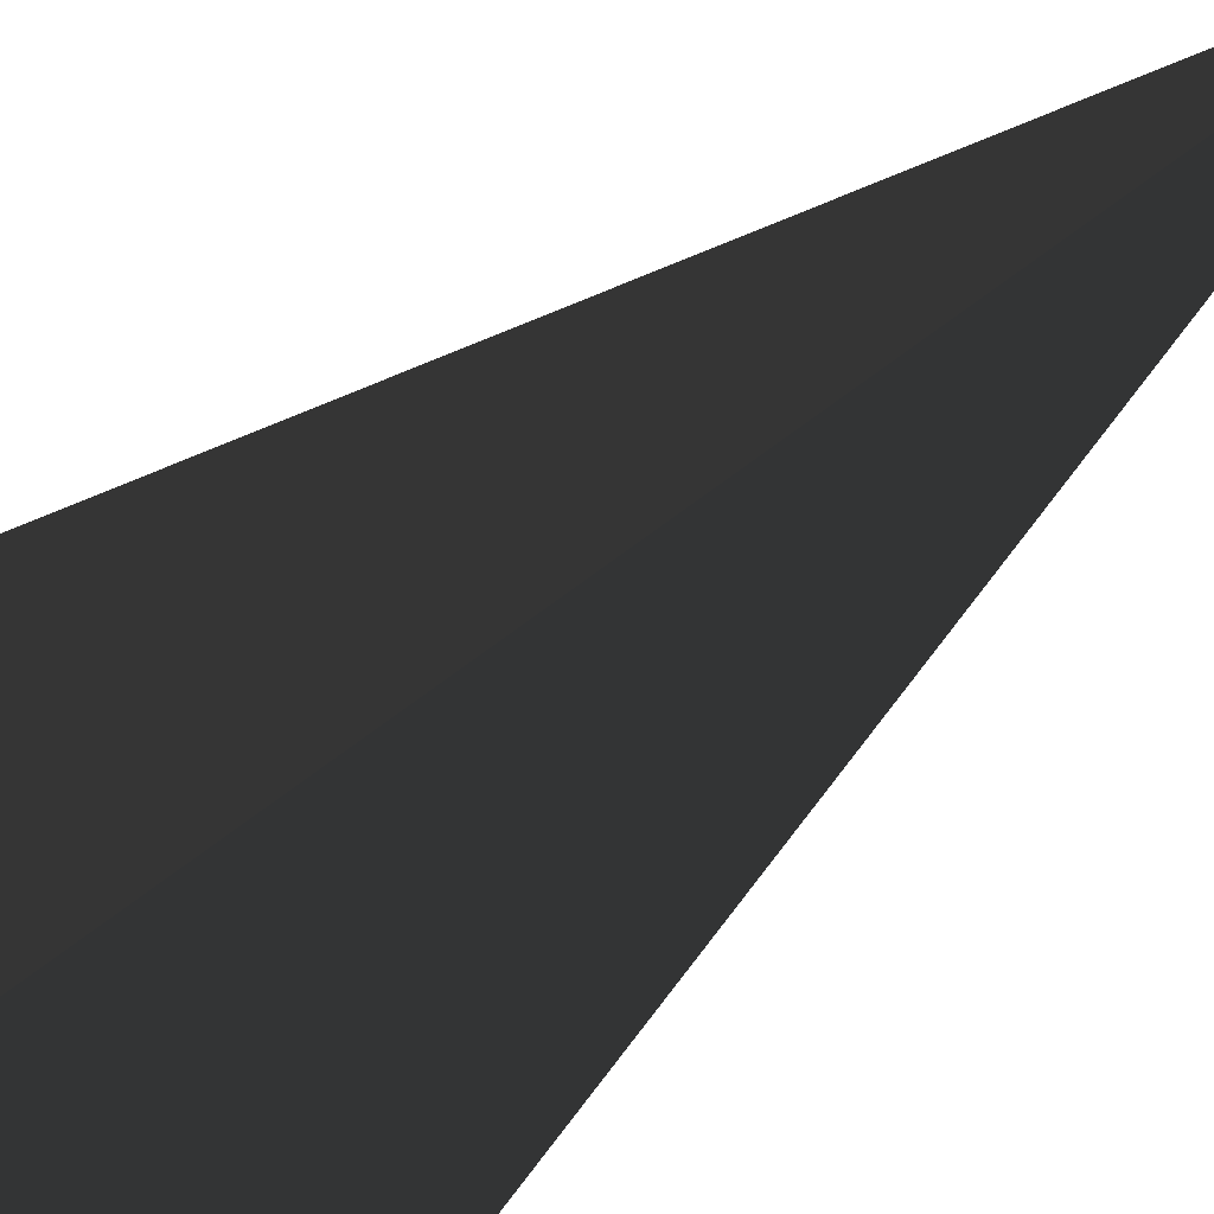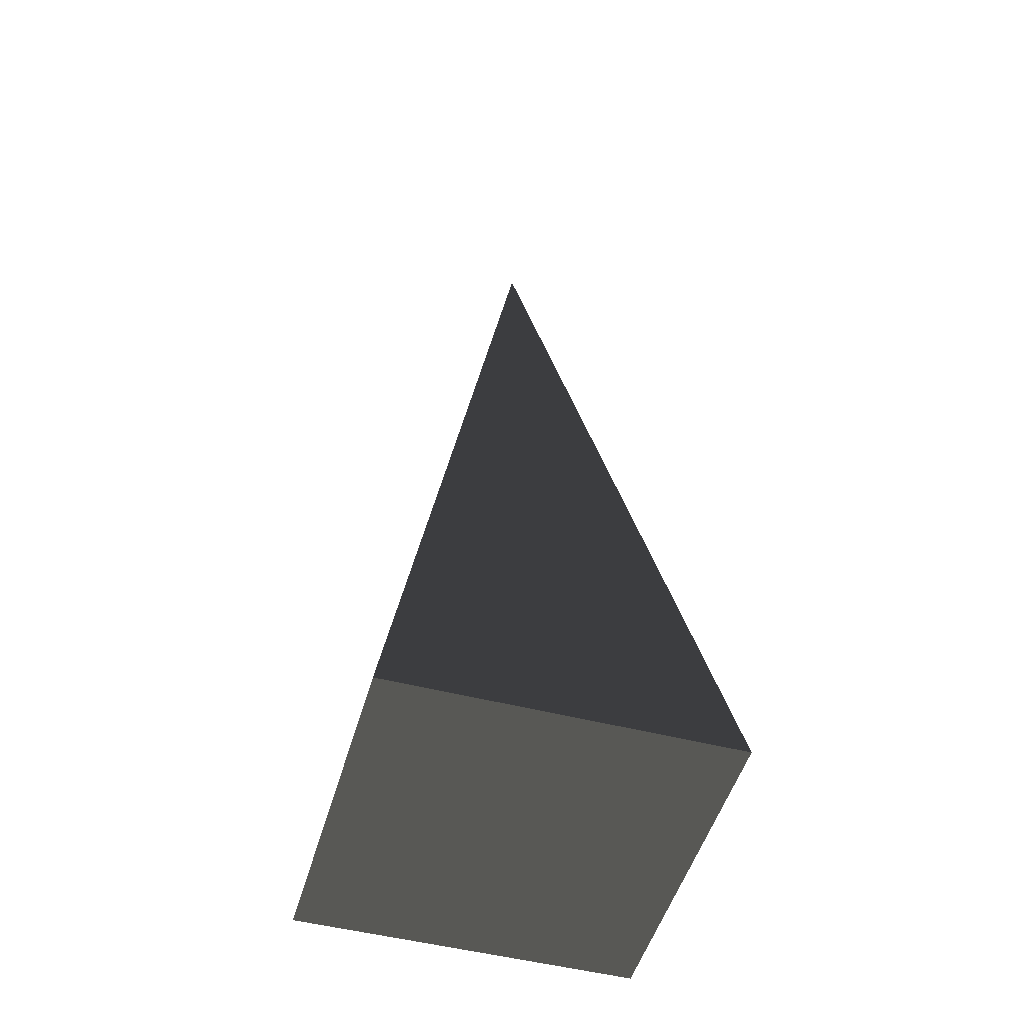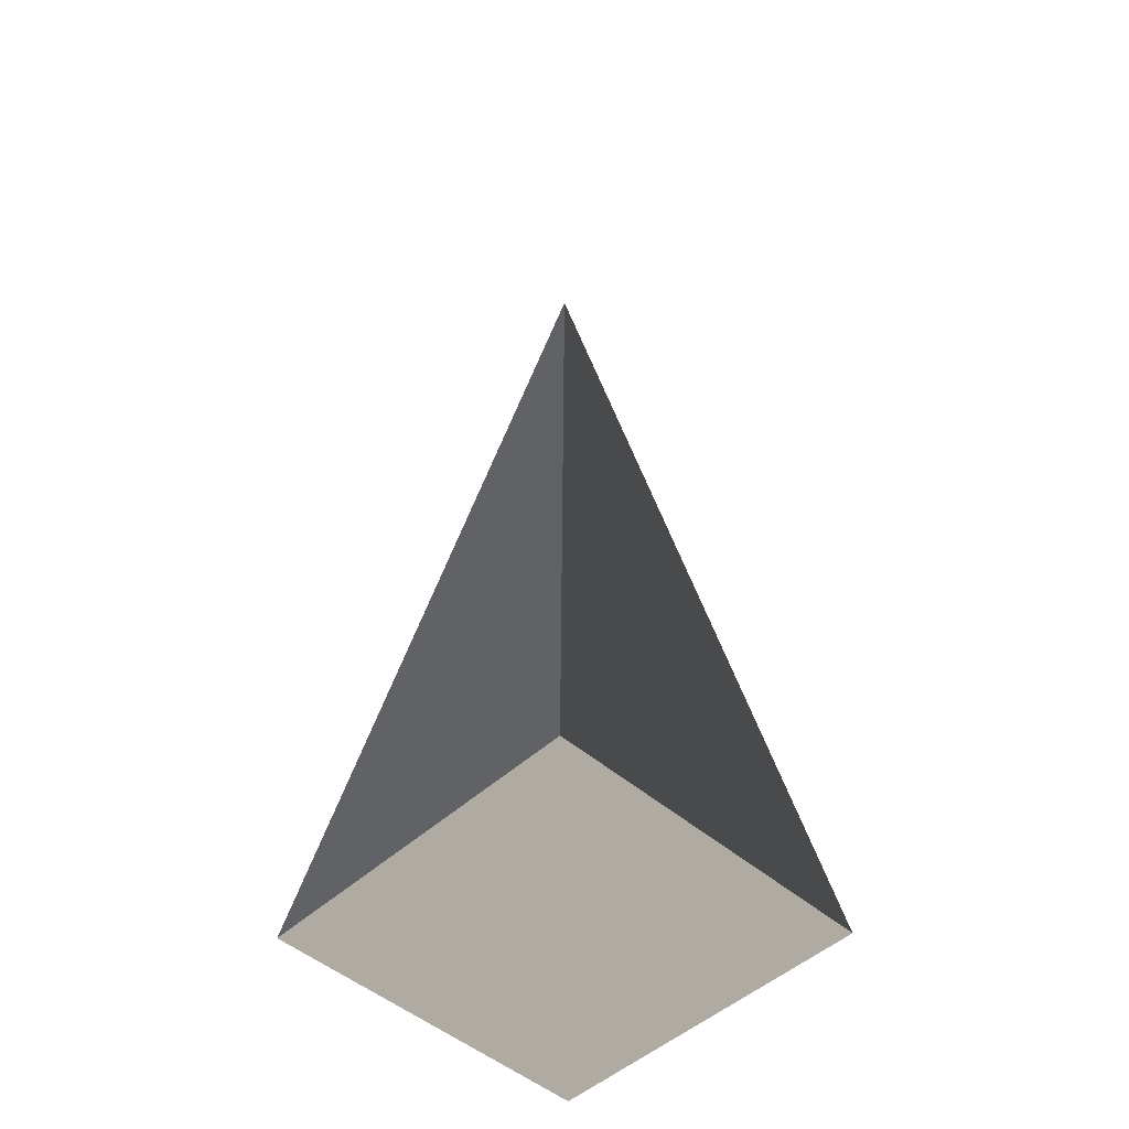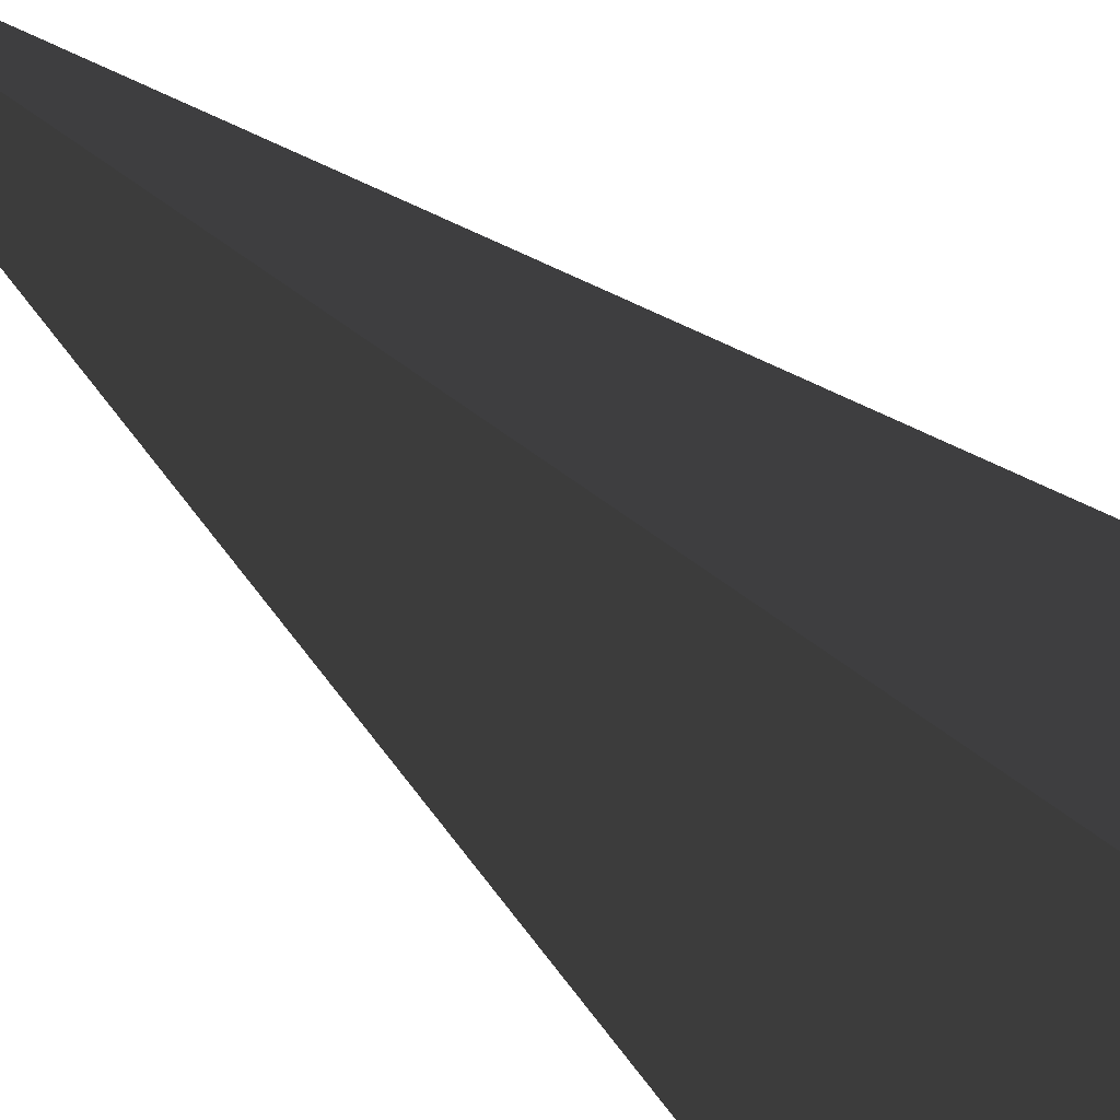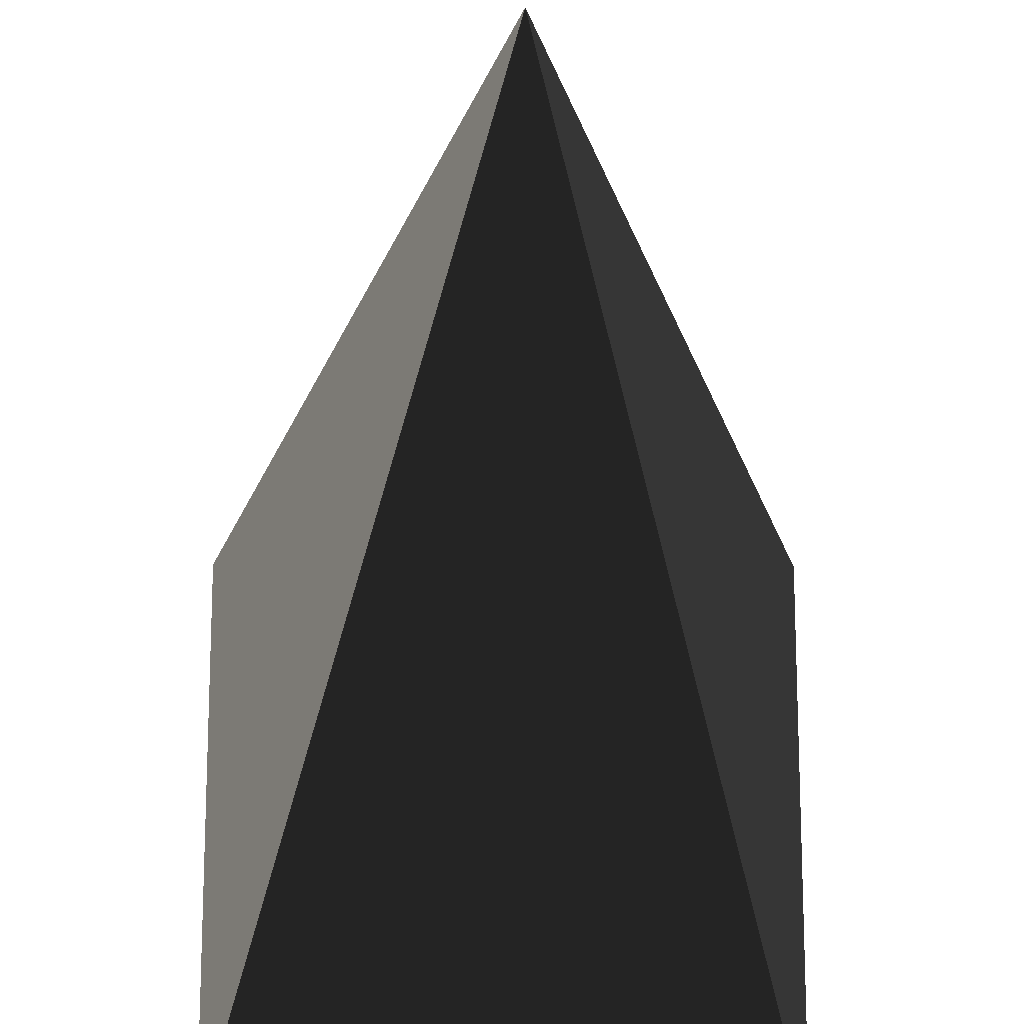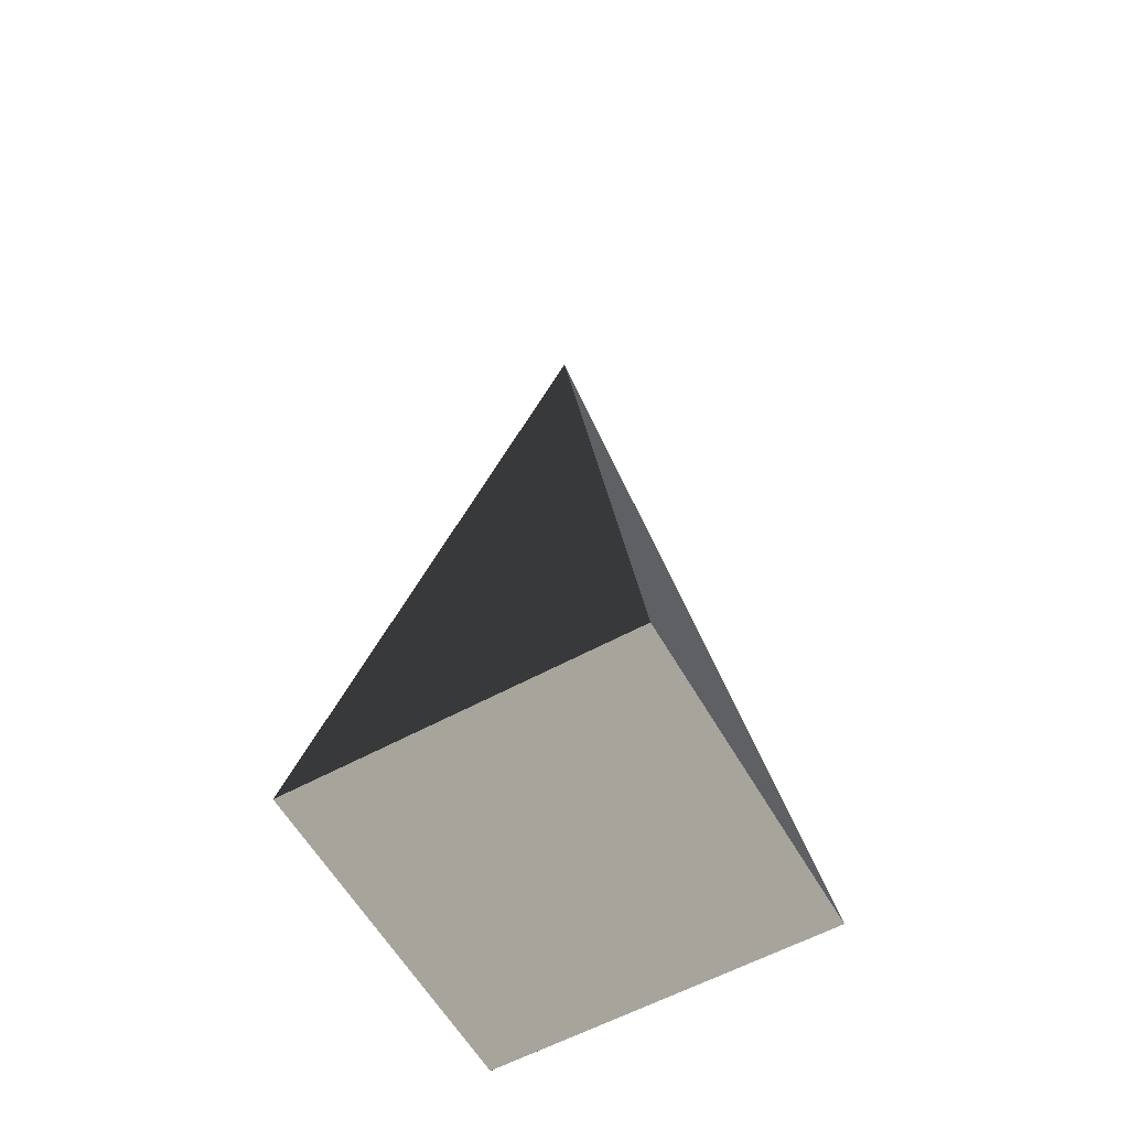
<metadata>
{"format":"obj","ext":"obj","renderer":"f3d","projection":"perspective","resolution":1024,"background":"white","views":[{"elev":-39.8,"azim":-40.1,"up":"+Y"},{"elev":-50.2,"azim":74.2,"up":"+Z"},{"elev":-48.7,"azim":45.8,"up":"+Z"},{"elev":-52.2,"azim":45.3,"up":"+Y"},{"elev":-23.5,"azim":-0.6,"up":"+Y"},{"elev":-59.0,"azim":-60.6,"up":"+Z"}]}
</metadata>
<code>
v -5.965 -5.965 -11.43
v -5.965 5.965 -11.43
v -8.282e-07 -6.797e-06 21.53
v -5.965 5.965 -11.43
v 5.965 5.965 -11.43
v -8.282e-07 -6.797e-06 21.53
v 5.965 5.965 -11.43
v 5.965 -5.965 -11.43
v -8.282e-07 -6.797e-06 21.53
v 5.965 -5.965 -11.43
v -5.965 -5.965 -11.43
v -8.282e-07 -6.797e-06 21.53
v -5.965 5.965 -11.43
v -5.965 -5.965 -11.43
v 5.965 -5.965 -11.43
v 5.965 5.965 -11.43
g Cube_195_2586_659
f 1 3 2
f 4 6 5
f 7 9 8
f 10 12 11
f 13 15 14
f 13 16 15

</code>
